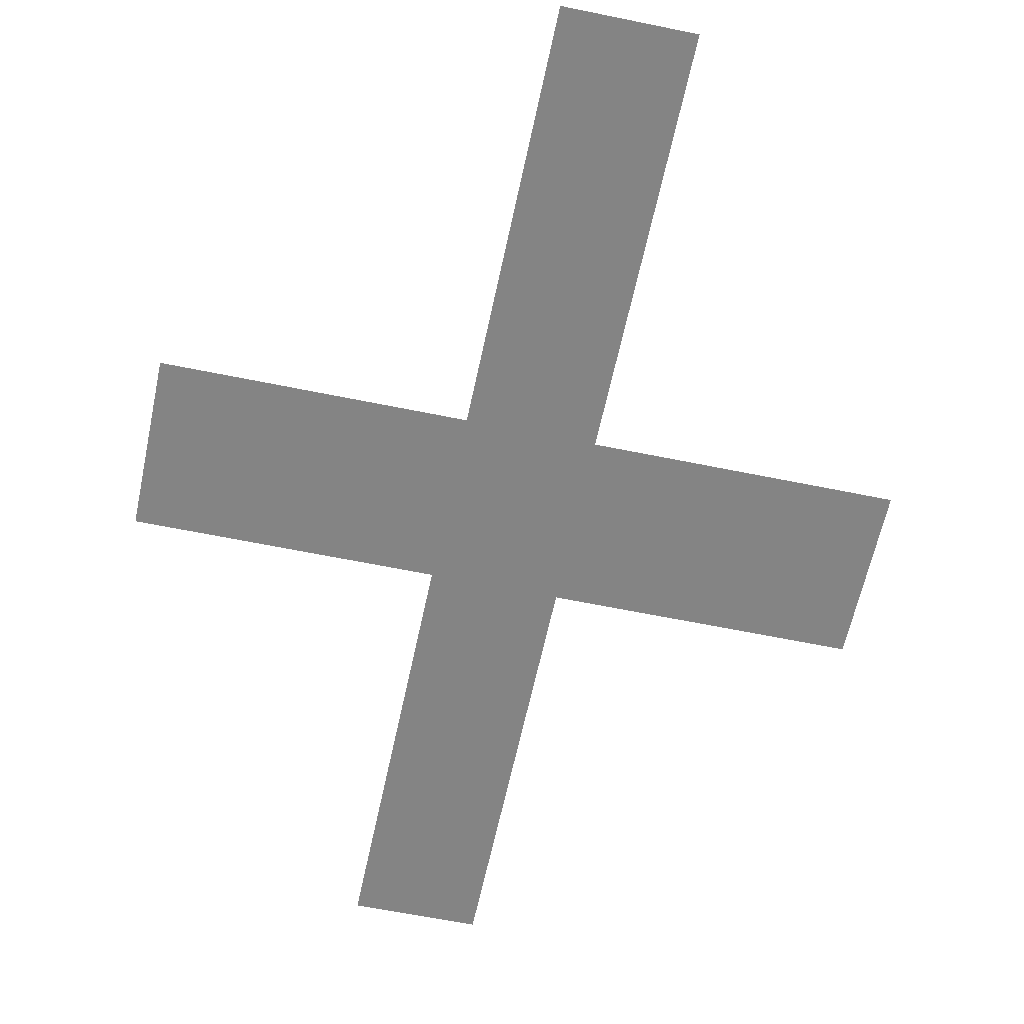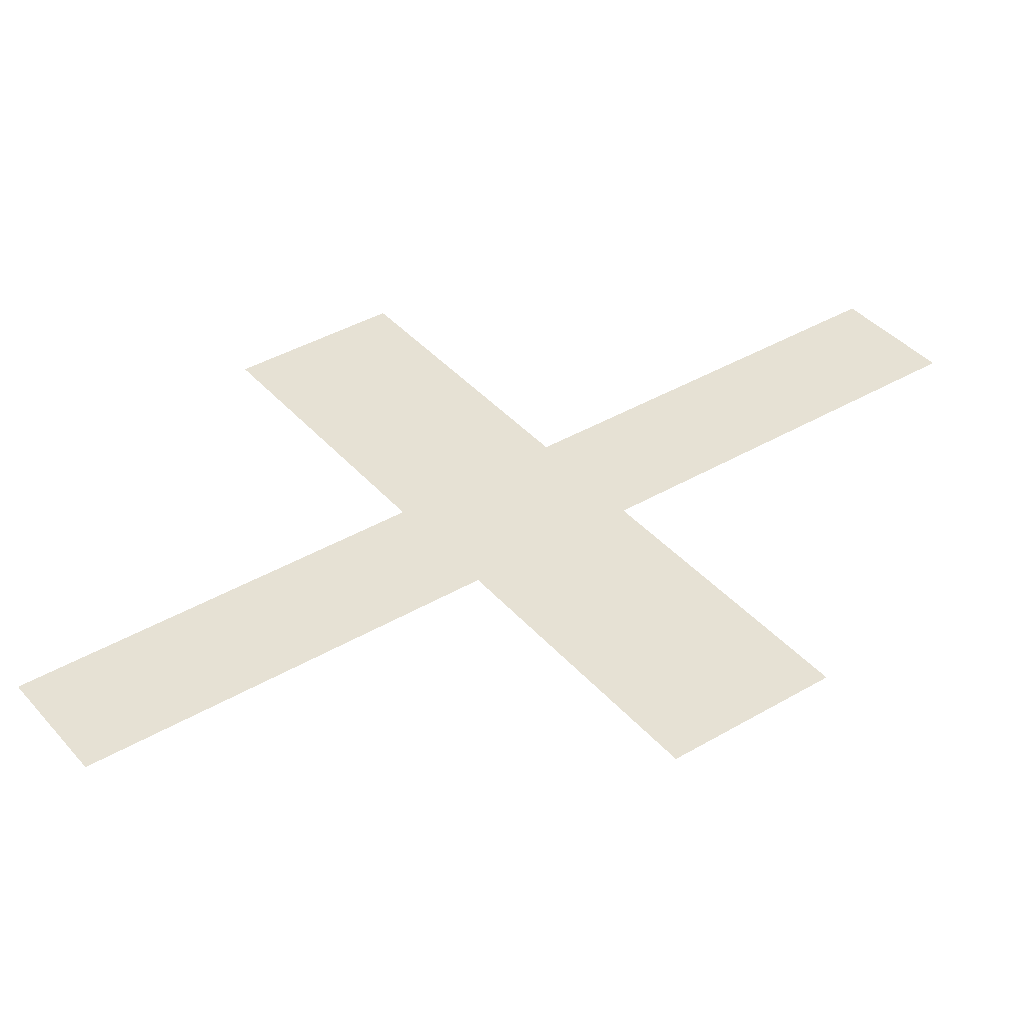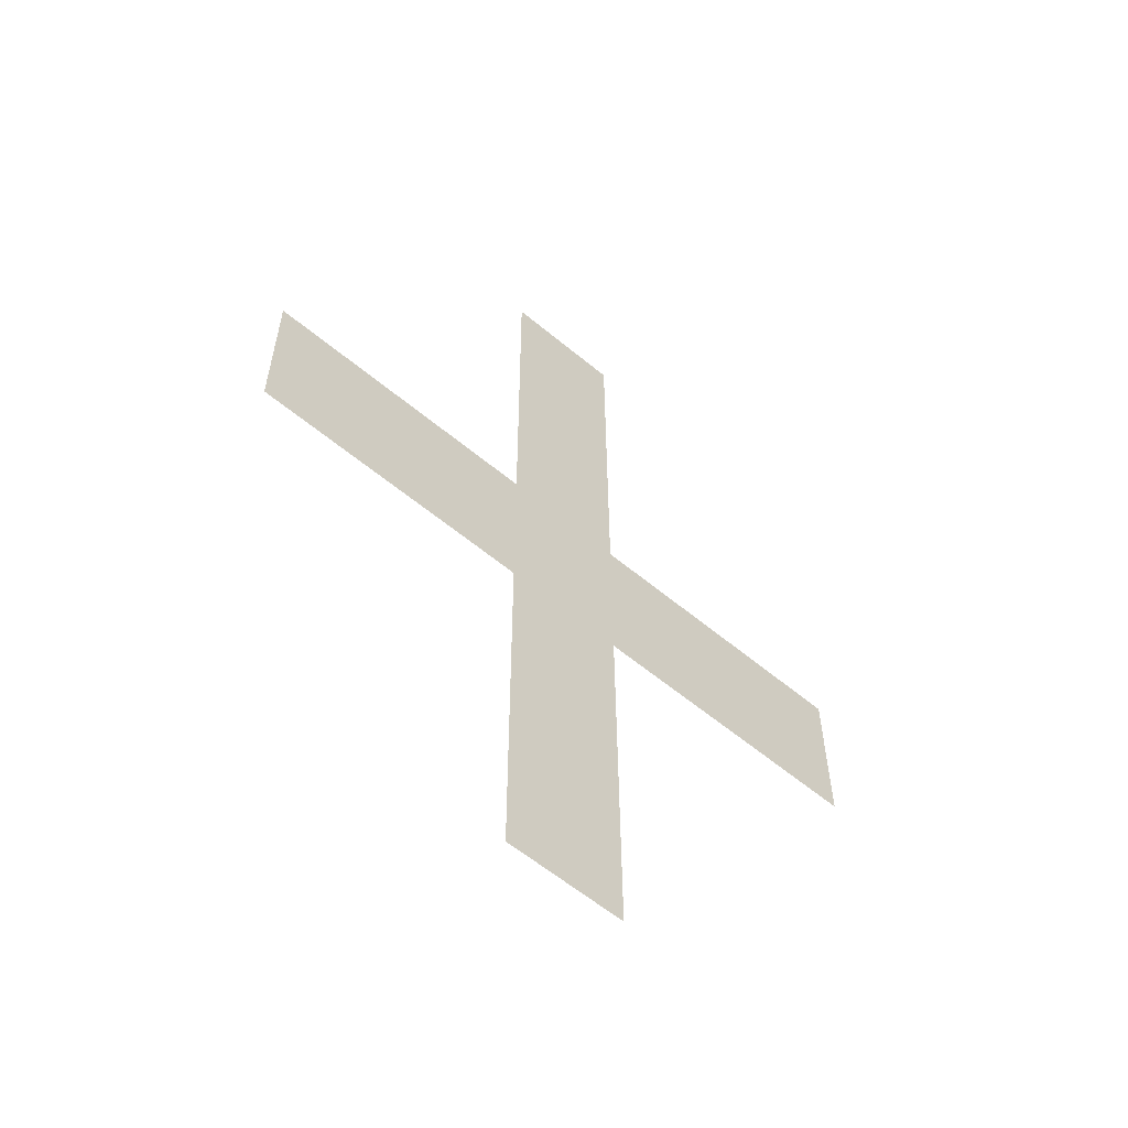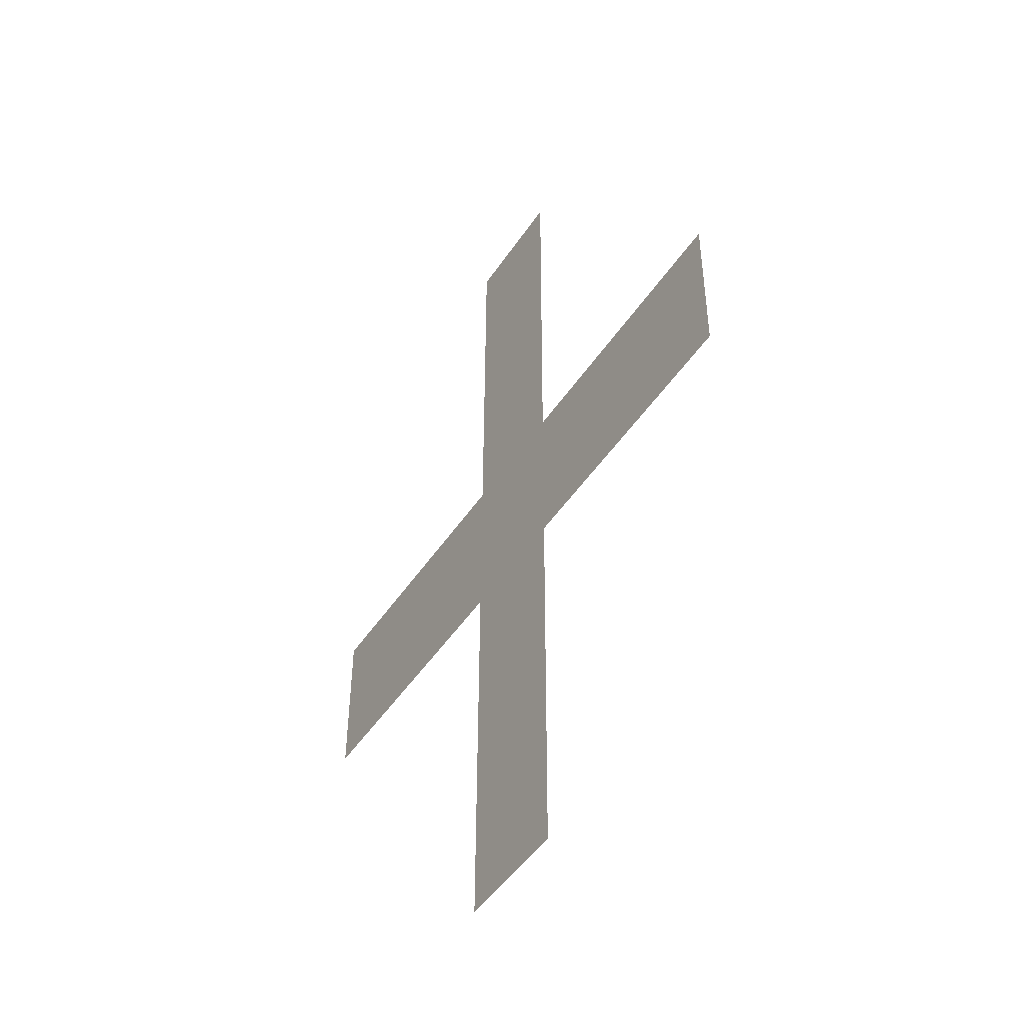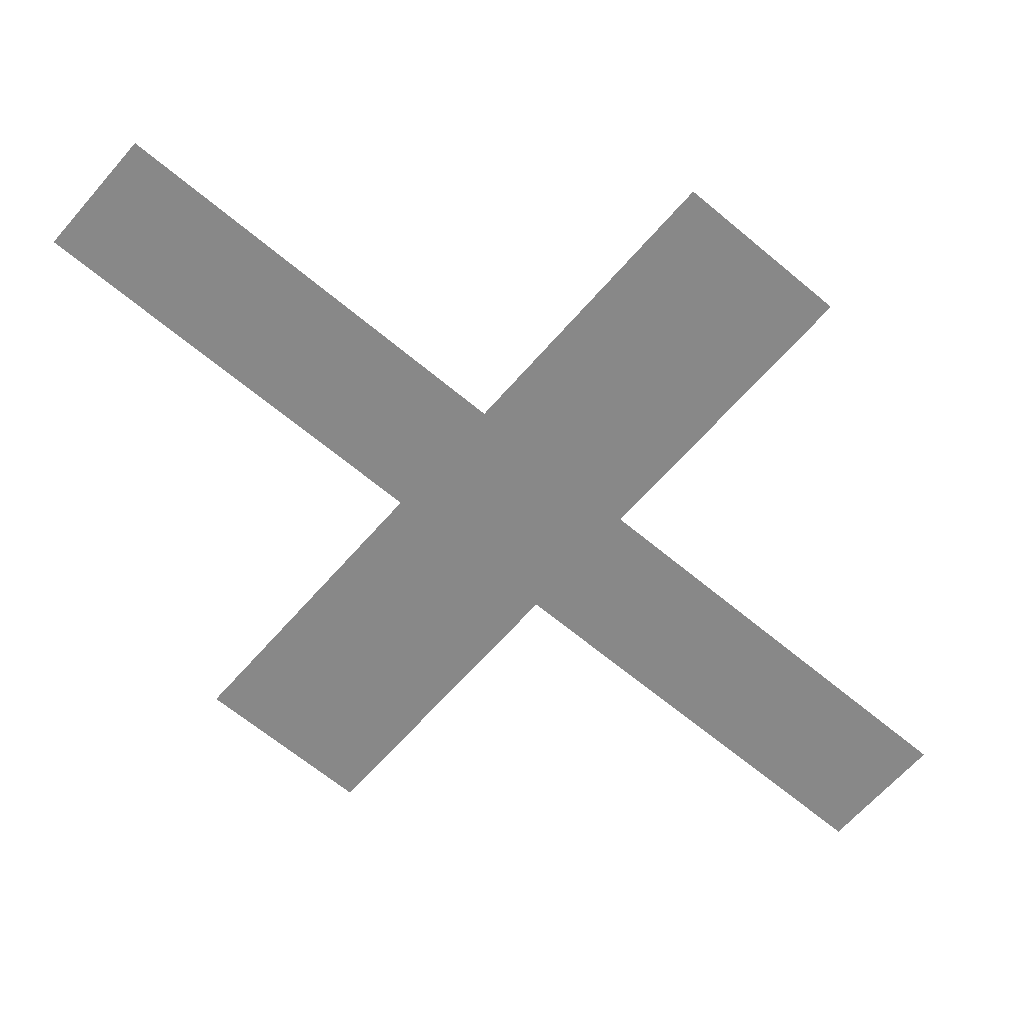
<metadata>
{"format":"obj","ext":"obj","renderer":"f3d","projection":"perspective","resolution":1024,"background":"white","views":[{"elev":-61.1,"azim":-11.9,"up":"+Y"},{"elev":39.1,"azim":-126.2,"up":"+Y"},{"elev":-59.2,"azim":-40.6,"up":"+Z"},{"elev":-48.5,"azim":57.7,"up":"+Z"},{"elev":-62.6,"azim":49.4,"up":"+Y"}]}
</metadata>
<code>
o ___1_1/___1/mesh26/mesh26-geometry#mesh26-geometry
v 0.319 -0.1679 0.1509
v 0.323 -0.1679 0.1485
v 0.323 -0.1679 0.1509
v 0.319 -0.1679 0.1485
v 0.323 -0.1679 0.1428
v 0.323 -0.1679 0.1565
v 0.3247 -0.1679 0.1428
v 0.3247 -0.1679 0.1485
v 0.3247 -0.1679 0.1509
v 0.3247 -0.1679 0.1565
v 0.3288 -0.1679 0.1485
v 0.3288 -0.1679 0.1509
f 1 2 3
f 2 1 4
f 3 2 1
f 4 1 2
f 5 3 2
f 2 3 5
f 5 6 3
f 3 6 5
f 7 6 5
f 5 6 7
f 8 6 7
f 7 6 8
f 9 6 8
f 8 6 9
f 6 9 10
f 10 9 6
f 11 9 8
f 8 9 11
f 9 11 12
f 12 11 9

</code>
